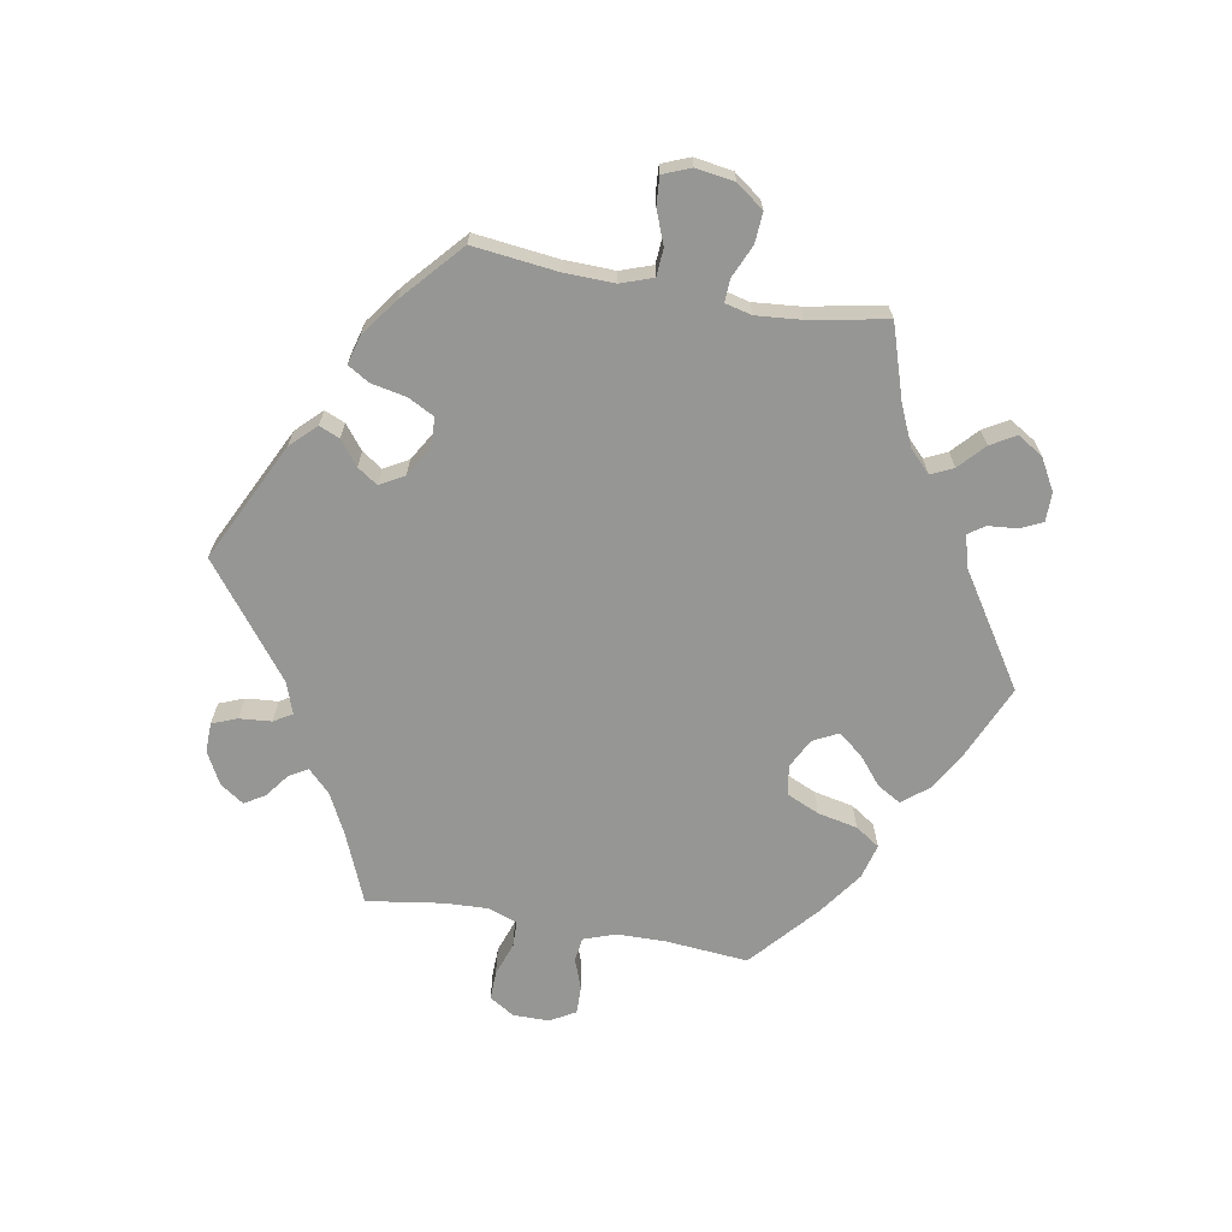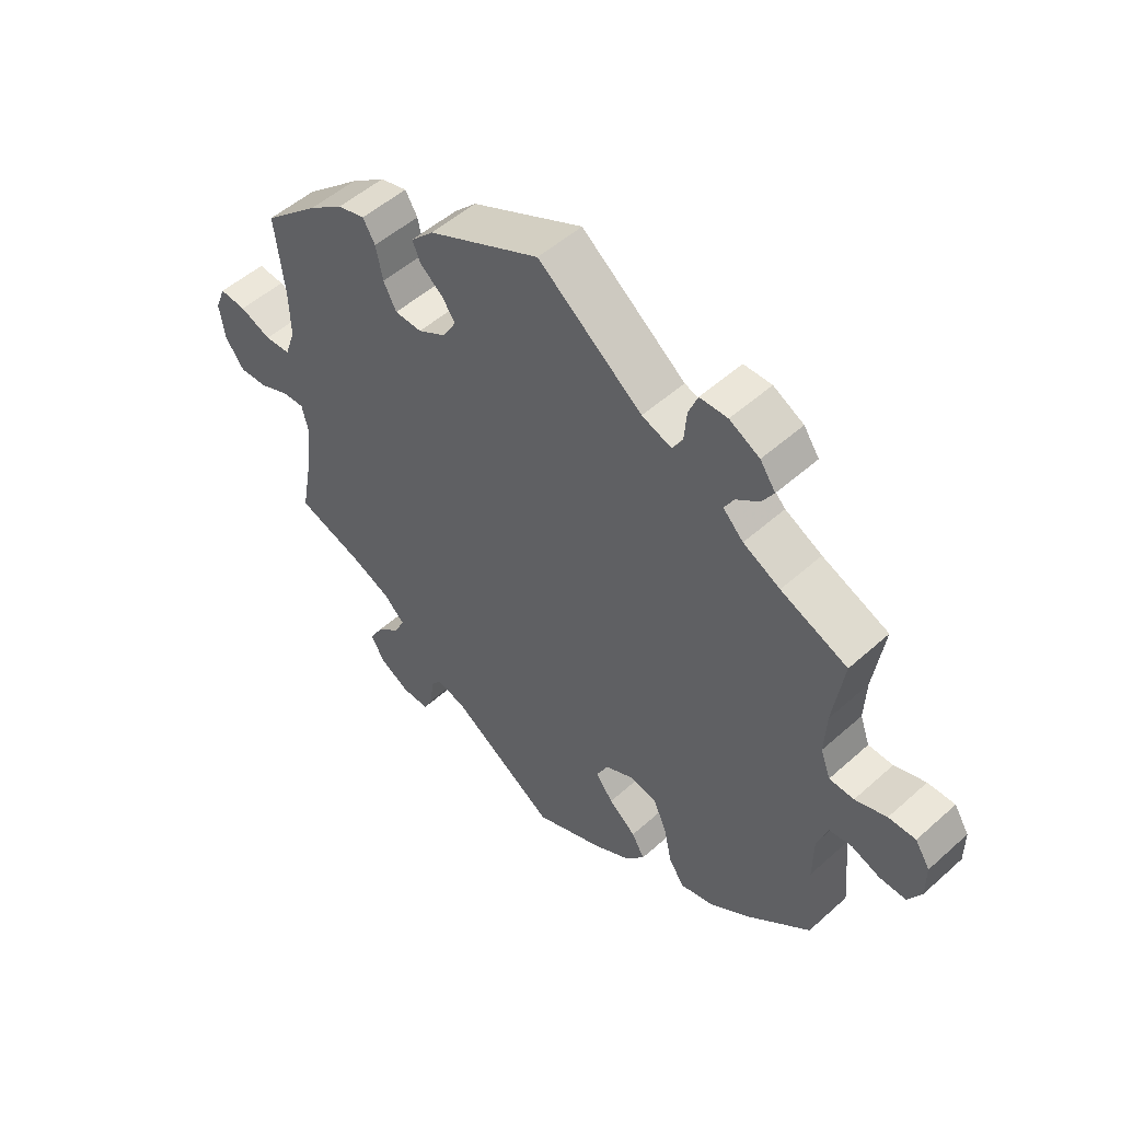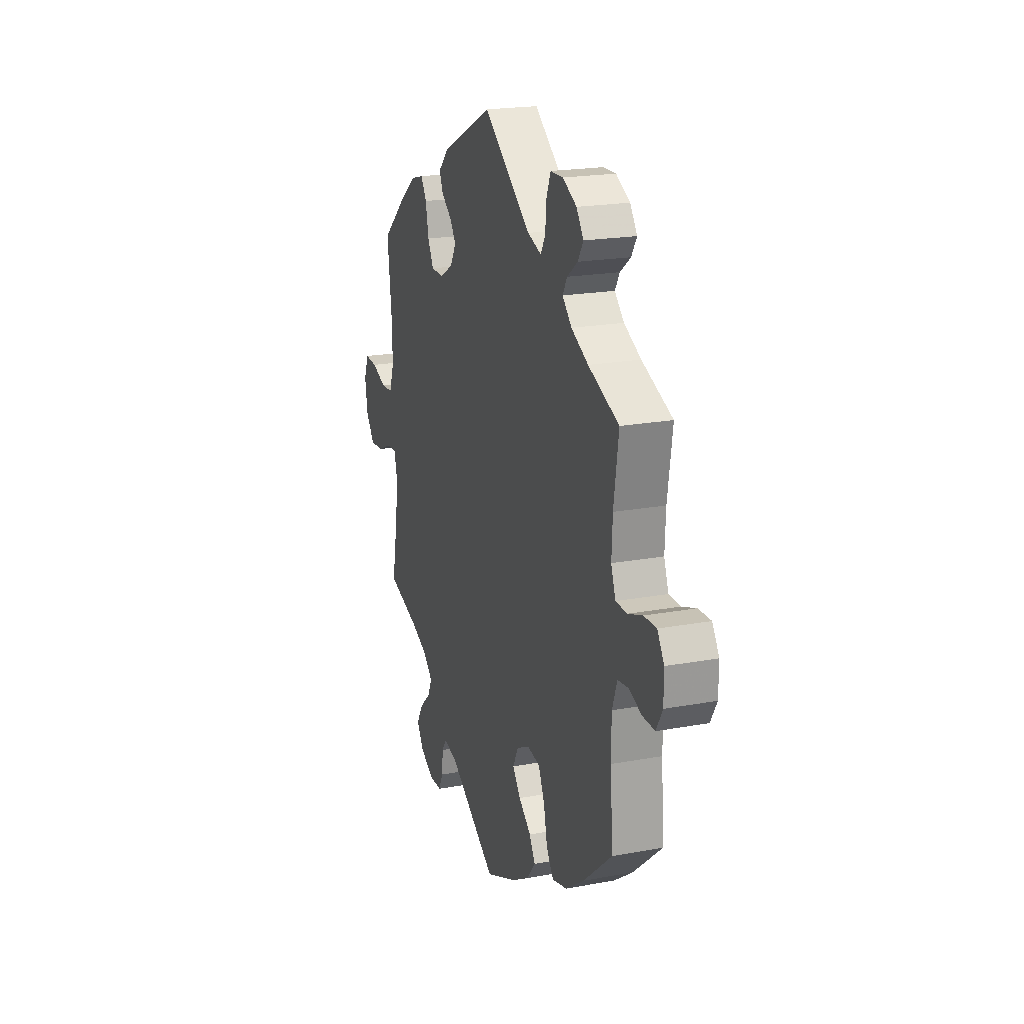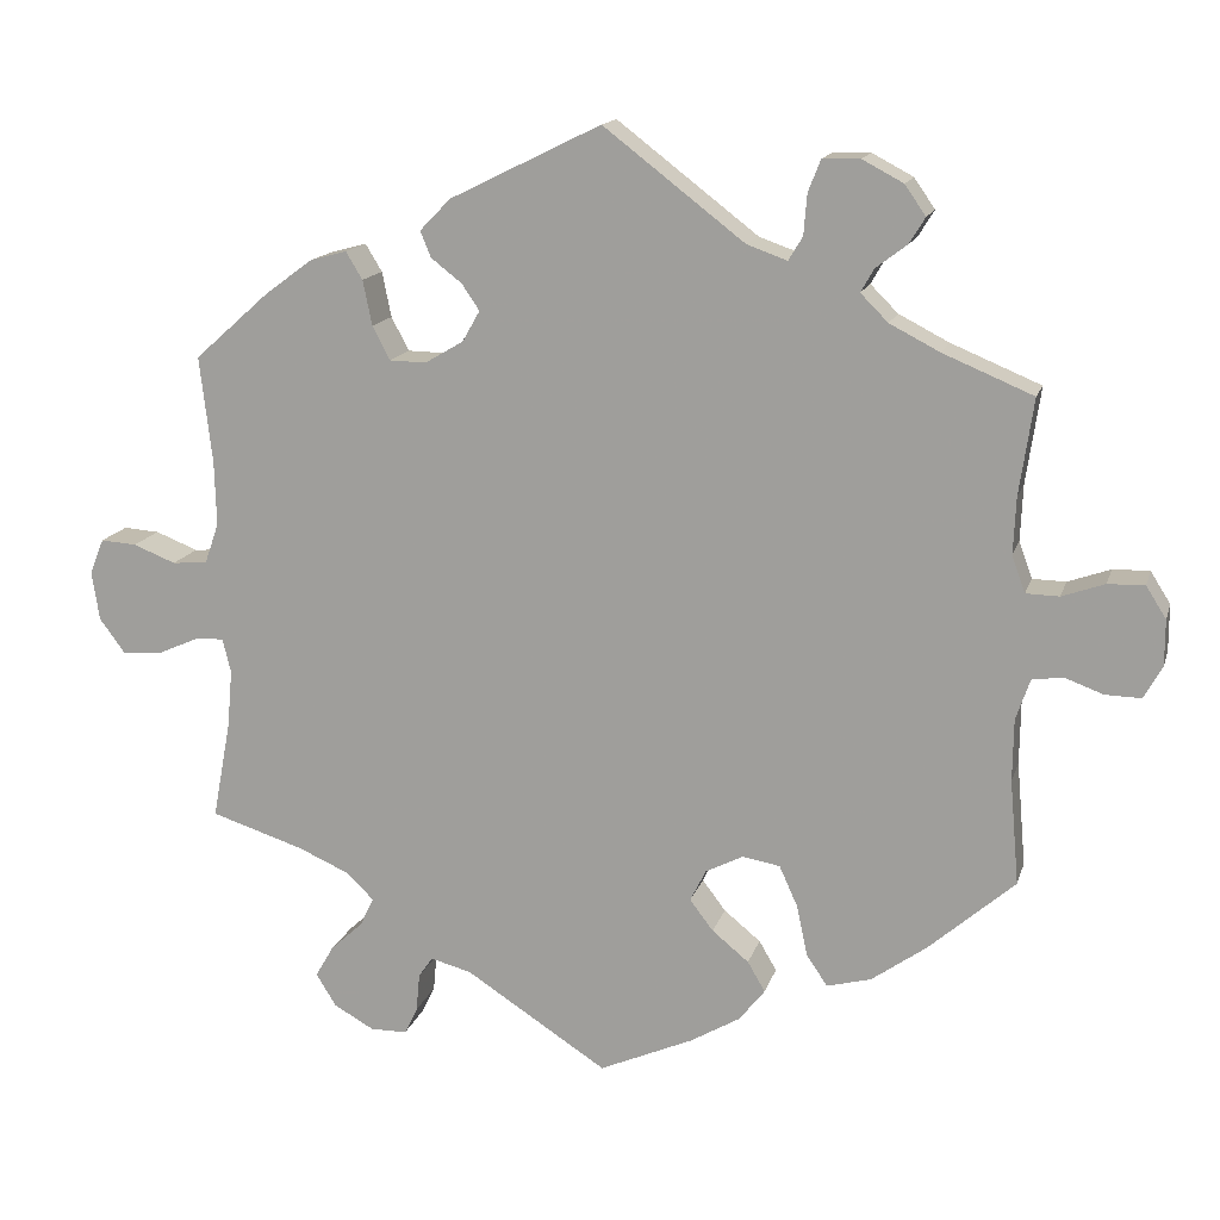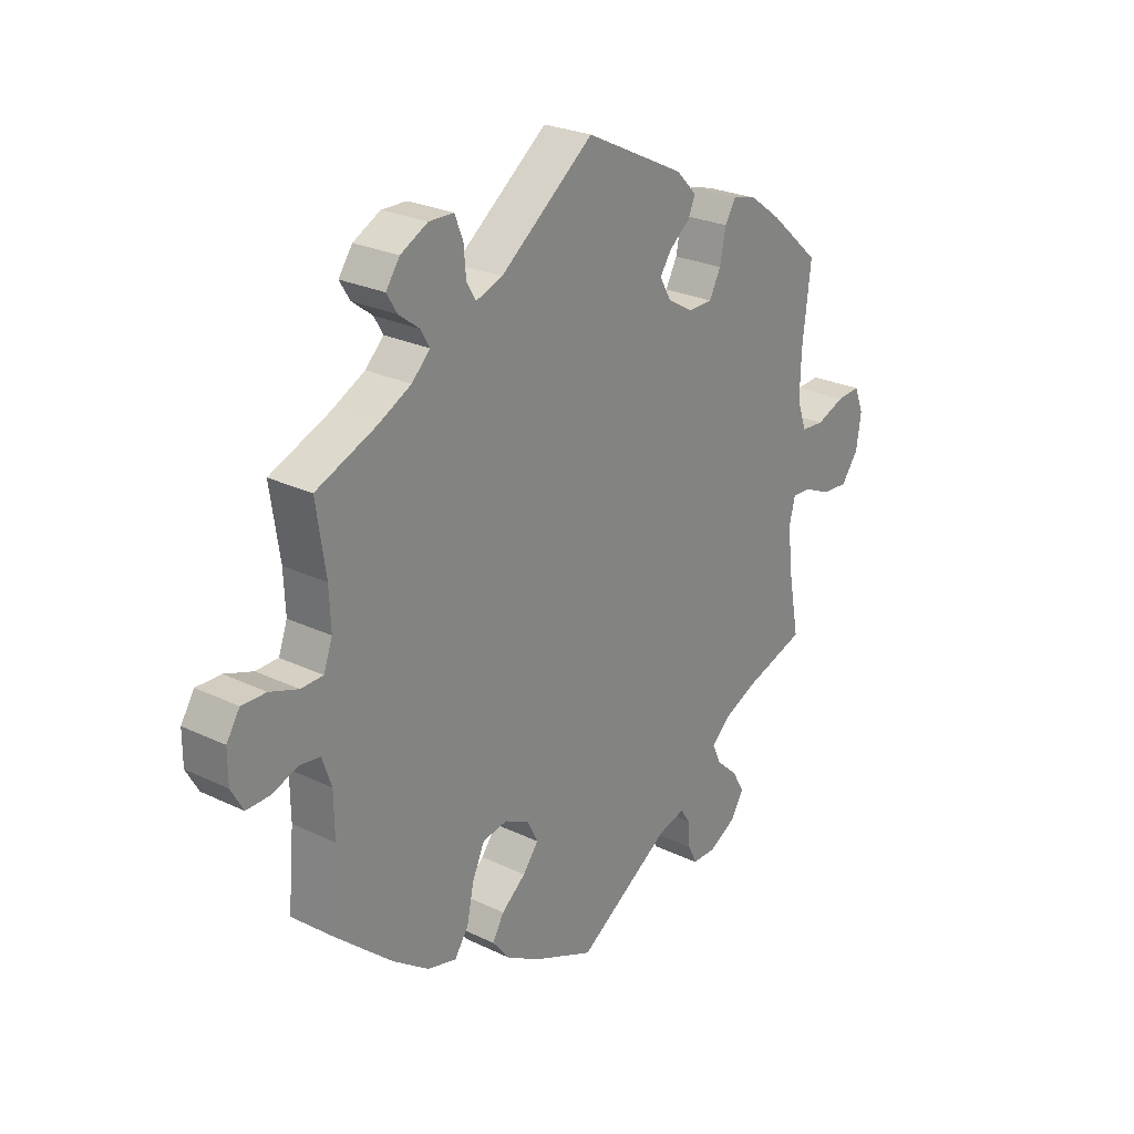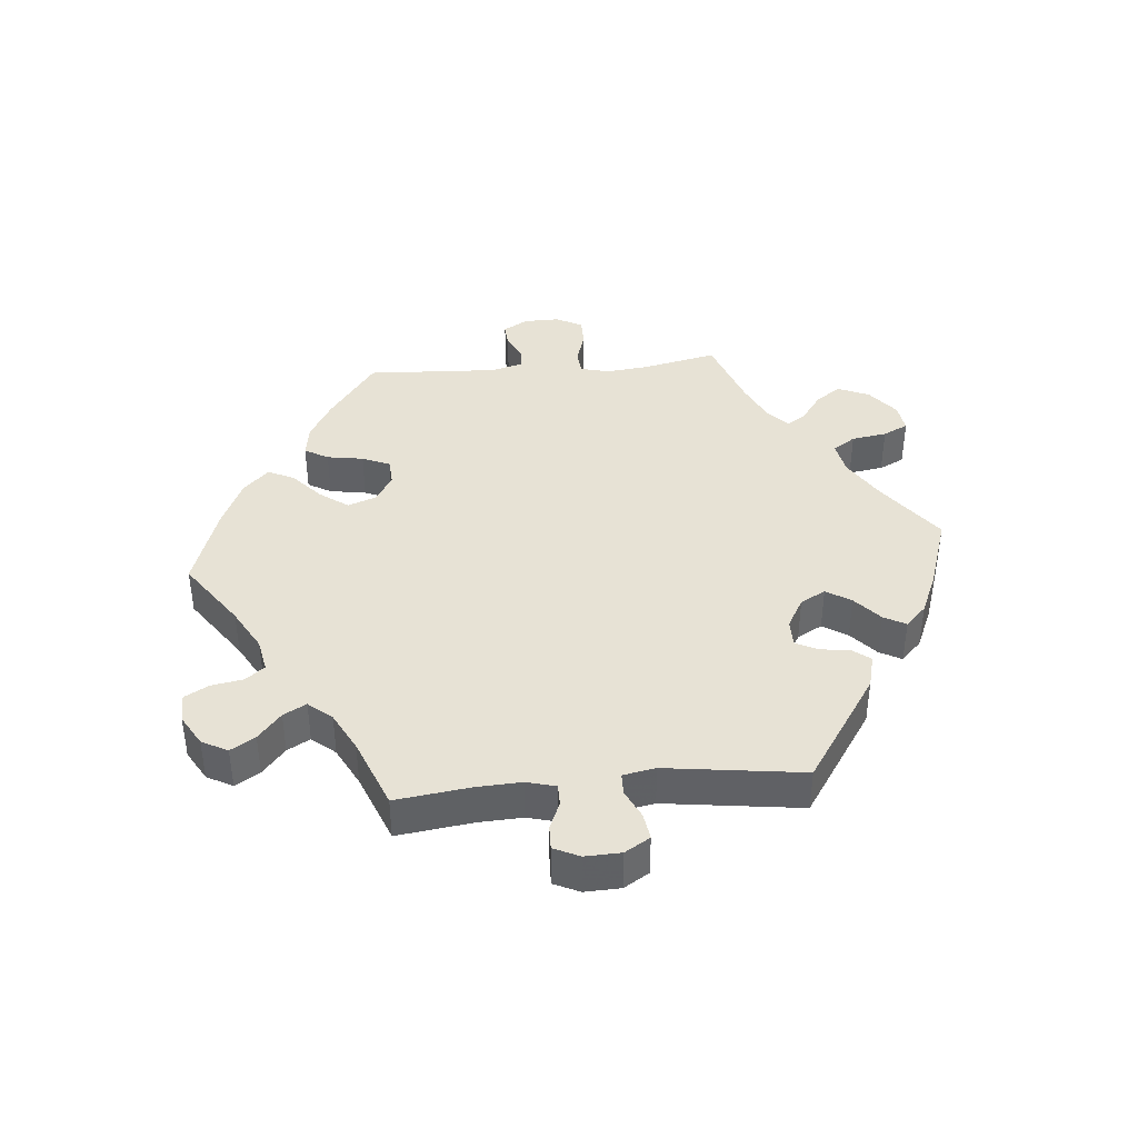
<metadata>
{"format":"obj","ext":"obj","renderer":"f3d","projection":"perspective","resolution":1024,"background":"white","views":[{"elev":-67.7,"azim":79.9,"up":"+Y"},{"elev":51.6,"azim":-134.1,"up":"+Z"},{"elev":20.3,"azim":-108.8,"up":"+Z"},{"elev":14.9,"azim":-165.5,"up":"+Z"},{"elev":25.5,"azim":-52.3,"up":"+Z"},{"elev":40.3,"azim":-35.2,"up":"+Y"}]}
</metadata>
<code>
v -0.49 0.07 -0.164
v -0.491 0.07 -0.089
v -0.508 0.07 -0.04
v -0.545 0.07 -0.035
v -0.591 0.07 -0.052
v -0.634 0.07 -0.053
v -0.656 0.07 -0.014
v -0.656 0.07 0.041
v -0.632 0.07 0.079
v -0.588 0.07 0.078
v -0.537 0.07 0.06
v -0.497 0.07 0.061
v -0.481 0.07 0.105
v -0.484 0.07 0.173
v -0.501 0.07 0.288
v -0.393 0.07 0.333
v -0.333 0.07 0.364
v -0.3 0.07 0.397
v -0.316 0.07 0.425
v -0.353 0.07 0.453
v -0.372 0.07 0.484
v -0.347 0.07 0.52
v -0.298 0.07 0.546
v -0.253 0.07 0.545
v -0.238 0.07 0.507
v -0.234 0.07 0.458
v -0.217 0.07 0.43
v -0.169 0.07 0.447
v 0 0.07 0.577
v 0.181 0.07 0.488
v 0.218 0.07 0.45
v 0.205 0.07 0.419
v 0.168 0.07 0.39
v 0.147 0.07 0.359
v 0.168 0.07 0.322
v 0.214 0.07 0.295
v 0.258 0.07 0.296
v 0.279 0.07 0.336
v 0.29 0.07 0.39
v 0.31 0.07 0.423
v 0.354 0.07 0.411
v 0.411 0.07 0.369
v 0.501 0.07 0.289
v 0.486 0.07 0.161
v 0.484 0.07 0.084
v 0.501 0.07 0.035
v 0.543 0.07 0.032
v 0.594 0.07 0.052
v 0.637 0.07 0.055
v 0.654 0.07 0.013
v 0.645 0.07 -0.046
v 0.614 0.07 -0.088
v 0.568 0.07 -0.085
v 0.518 0.07 -0.063
v 0.483 0.07 -0.061
v 0.473 0.07 -0.102
v 0.479 0.07 -0.171
v 0.501 0.07 -0.289
v 0.389 0.07 -0.325
v 0.328 0.07 -0.352
v 0.295 0.07 -0.384
v 0.311 0.07 -0.418
v 0.35 0.07 -0.454
v 0.372 0.07 -0.492
v 0.348 0.07 -0.531
v 0.3 0.07 -0.558
v 0.256 0.07 -0.558
v 0.24 0.07 -0.525
v 0.236 0.07 -0.48
v 0.219 0.07 -0.455
v 0.17 0.07 -0.468
v 0 0.07 -0.578
v -0.112 0.07 -0.529
v -0.172 0.07 -0.494
v -0.203 0.07 -0.455
v -0.182 0.07 -0.419
v -0.138 0.07 -0.383
v -0.11 0.07 -0.346
v -0.129 0.07 -0.308
v -0.174 0.07 -0.285
v -0.219 0.07 -0.293
v -0.241 0.07 -0.342
v -0.254 0.07 -0.403
v -0.279 0.07 -0.44
v -0.332 0.07 -0.426
v -0.398 0.07 -0.379
v -0.501 0.07 -0.289
v -0.49 0 -0.164
v -0.491 0 -0.089
v -0.508 0 -0.04
v -0.545 0 -0.035
v -0.591 0 -0.052
v -0.634 0 -0.053
v -0.656 0 -0.014
v -0.656 0 0.041
v -0.632 0 0.079
v -0.588 0 0.078
v -0.537 0 0.06
v -0.497 0 0.061
v -0.481 0 0.105
v -0.484 0 0.173
v -0.501 0 0.288
v -0.393 0 0.333
v -0.333 0 0.364
v -0.3 0 0.397
v -0.316 0 0.425
v -0.353 0 0.453
v -0.372 0 0.484
v -0.347 0 0.52
v -0.298 0 0.546
v -0.253 0 0.545
v -0.238 0 0.507
v -0.234 0 0.458
v -0.217 0 0.43
v -0.169 0 0.447
v 0 0 0.577
v 0.181 0 0.488
v 0.218 0 0.45
v 0.205 0 0.419
v 0.168 0 0.39
v 0.147 0 0.359
v 0.168 0 0.322
v 0.214 0 0.295
v 0.258 0 0.296
v 0.279 0 0.336
v 0.29 0 0.39
v 0.31 0 0.423
v 0.354 0 0.411
v 0.411 0 0.369
v 0.501 0 0.289
v 0.486 0 0.161
v 0.484 0 0.084
v 0.501 0 0.035
v 0.543 0 0.032
v 0.594 0 0.052
v 0.637 0 0.055
v 0.654 0 0.013
v 0.645 0 -0.046
v 0.614 0 -0.088
v 0.568 0 -0.085
v 0.518 0 -0.063
v 0.483 0 -0.061
v 0.473 0 -0.102
v 0.479 0 -0.171
v 0.501 0 -0.289
v 0.389 0 -0.325
v 0.328 0 -0.352
v 0.295 0 -0.384
v 0.311 0 -0.418
v 0.35 0 -0.454
v 0.372 0 -0.492
v 0.348 0 -0.531
v 0.3 0 -0.558
v 0.256 0 -0.558
v 0.24 0 -0.525
v 0.236 0 -0.48
v 0.219 0 -0.455
v 0.17 0 -0.468
v 0 0 -0.578
v -0.112 0 -0.529
v -0.172 0 -0.494
v -0.203 0 -0.455
v -0.182 0 -0.419
v -0.138 0 -0.383
v -0.11 0 -0.346
v -0.129 0 -0.308
v -0.174 0 -0.285
v -0.219 0 -0.293
v -0.241 0 -0.342
v -0.254 0 -0.403
v -0.279 0 -0.44
v -0.332 0 -0.426
v -0.398 0 -0.379
v -0.501 0 -0.289
f 86 87 1
f 85 86 1 2
f 82 83 84 85
f 81 82 85 2
f 80 81 2 3
f 79 80 3
f 74 75 76 77
f 74 77 78
f 71 72 73 74
f 70 71 74 78
f 66 67 68 69
f 66 69 70
f 65 66 70
f 62 63 64 65
f 61 62 65 70
f 60 61 70 78
f 57 58 59
f 56 57 59 60
f 55 56 60 78
f 51 52 53 54
f 51 54 55
f 50 51 55
f 47 48 49 50
f 46 47 50 55
f 45 46 55 78
f 41 42 43 44
f 38 39 40 41
f 37 38 41 44
f 36 37 44 45
f 30 31 32 33
f 28 29 30 33
f 27 28 33 34
f 23 24 25 26
f 23 26 27
f 22 23 27
f 19 20 21 22
f 18 19 22 27
f 17 18 27 34
f 14 15 16
f 13 14 16 17
f 12 13 17 34
f 8 9 10 11
f 8 11 12
f 7 8 12
f 4 5 6 7
f 3 4 7 12
f 79 3 12 34
f 35 36 45 78
f 34 35 78 79
f 88 174 173
f 89 88 173 172
f 172 171 170 169
f 89 172 169 168
f 90 89 168 167
f 90 167 166
f 164 163 162 161
f 165 164 161
f 161 160 159 158
f 165 161 158 157
f 156 155 154 153
f 157 156 153
f 157 153 152
f 152 151 150 149
f 157 152 149 148
f 165 157 148 147
f 146 145 144
f 147 146 144 143
f 165 147 143 142
f 141 140 139 138
f 142 141 138
f 142 138 137
f 137 136 135 134
f 142 137 134 133
f 165 142 133 132
f 131 130 129 128
f 128 127 126 125
f 131 128 125 124
f 132 131 124 123
f 120 119 118 117
f 120 117 116 115
f 121 120 115 114
f 113 112 111 110
f 114 113 110
f 114 110 109
f 109 108 107 106
f 114 109 106 105
f 121 114 105 104
f 103 102 101
f 104 103 101 100
f 121 104 100 99
f 98 97 96 95
f 99 98 95
f 99 95 94
f 94 93 92 91
f 99 94 91 90
f 121 99 90 166
f 165 132 123 122
f 166 165 122 121
f 1 88 89 2
f 2 89 90 3
f 3 90 91 4
f 4 91 92 5
f 5 92 93 6
f 6 93 94 7
f 7 94 95 8
f 8 95 96 9
f 9 96 97 10
f 10 97 98 11
f 11 98 99 12
f 12 99 100 13
f 13 100 101 14
f 14 101 102 15
f 15 102 103 16
f 16 103 104 17
f 17 104 105 18
f 18 105 106 19
f 19 106 107 20
f 20 107 108 21
f 21 108 109 22
f 22 109 110 23
f 23 110 111 24
f 24 111 112 25
f 25 112 113 26
f 26 113 114 27
f 27 114 115 28
f 28 115 116 29
f 29 116 117 30
f 30 117 118 31
f 31 118 119 32
f 32 119 120 33
f 33 120 121 34
f 34 121 122 35
f 35 122 123 36
f 36 123 124 37
f 37 124 125 38
f 38 125 126 39
f 39 126 127 40
f 40 127 128 41
f 41 128 129 42
f 42 129 130 43
f 43 130 131 44
f 44 131 132 45
f 45 132 133 46
f 46 133 134 47
f 47 134 135 48
f 48 135 136 49
f 49 136 137 50
f 50 137 138 51
f 51 138 139 52
f 52 139 140 53
f 53 140 141 54
f 54 141 142 55
f 55 142 143 56
f 56 143 144 57
f 57 144 145 58
f 58 145 146 59
f 59 146 147 60
f 60 147 148 61
f 61 148 149 62
f 62 149 150 63
f 63 150 151 64
f 64 151 152 65
f 65 152 153 66
f 66 153 154 67
f 67 154 155 68
f 68 155 156 69
f 69 156 157 70
f 70 157 158 71
f 71 158 159 72
f 72 159 160 73
f 73 160 161 74
f 74 161 162 75
f 75 162 163 76
f 76 163 164 77
f 77 164 165 78
f 78 165 166 79
f 79 166 167 80
f 80 167 168 81
f 81 168 169 82
f 82 169 170 83
f 83 170 171 84
f 84 171 172 85
f 85 172 173 86
f 86 173 174 87
f 87 174 88 1

</code>
